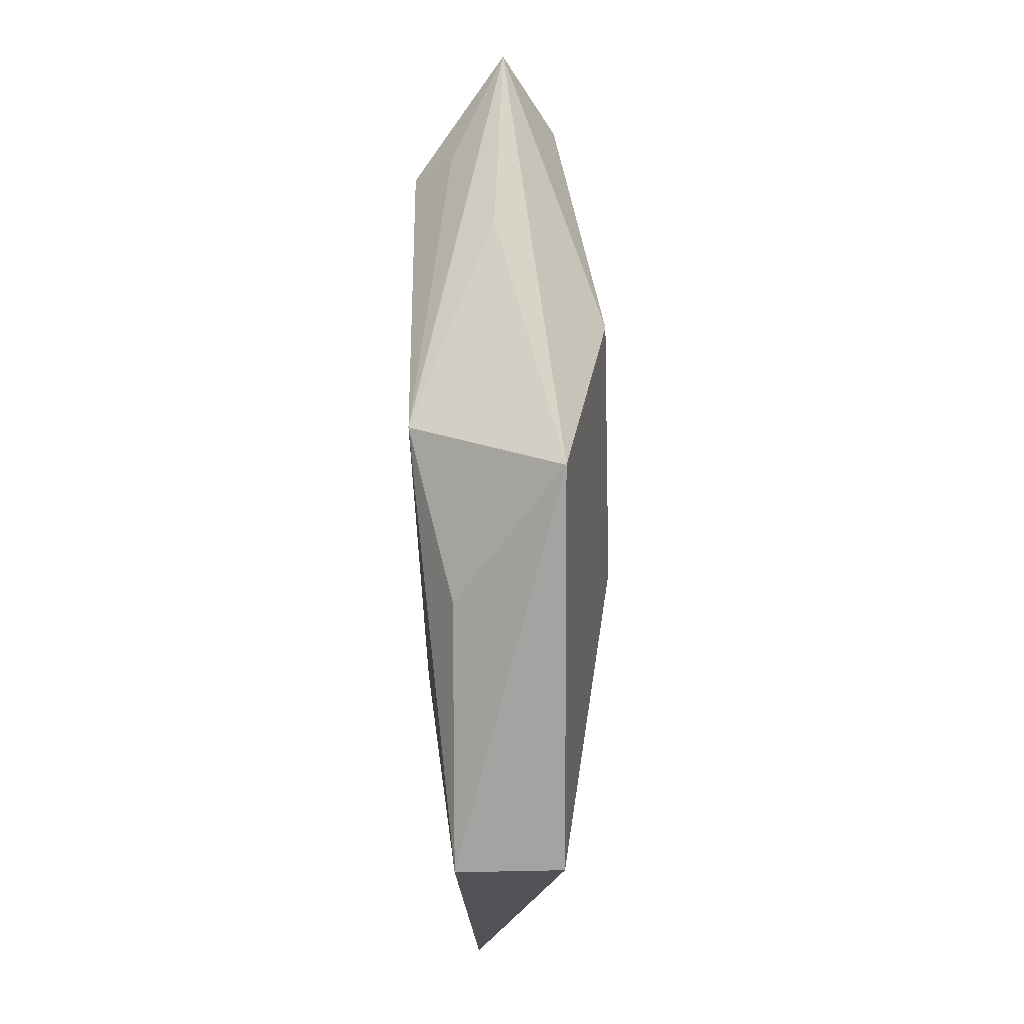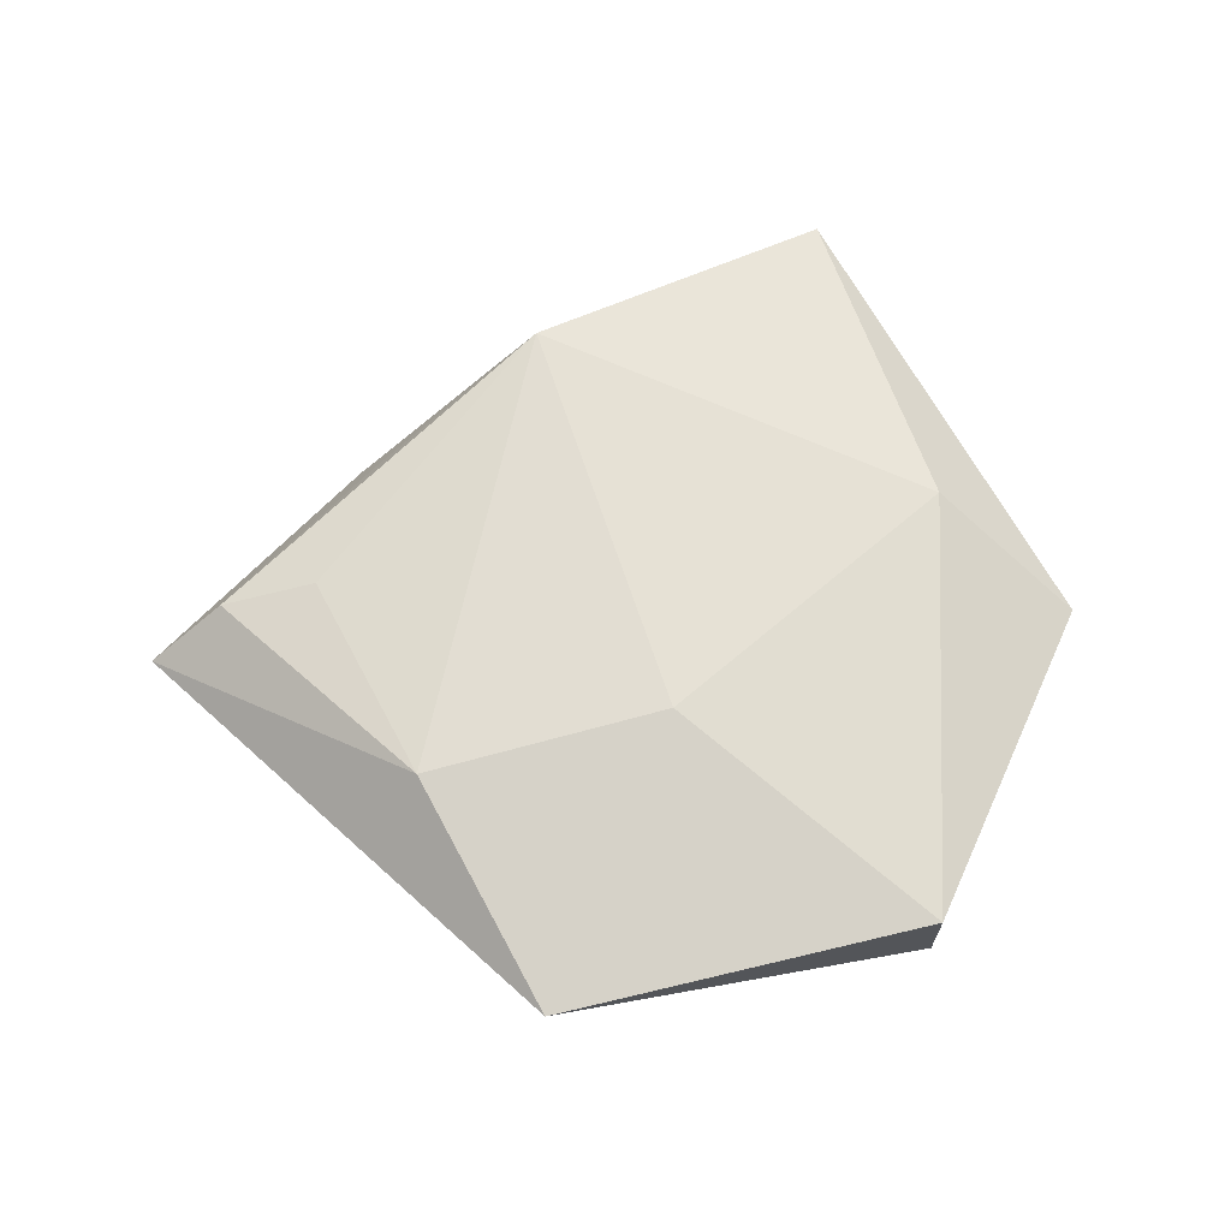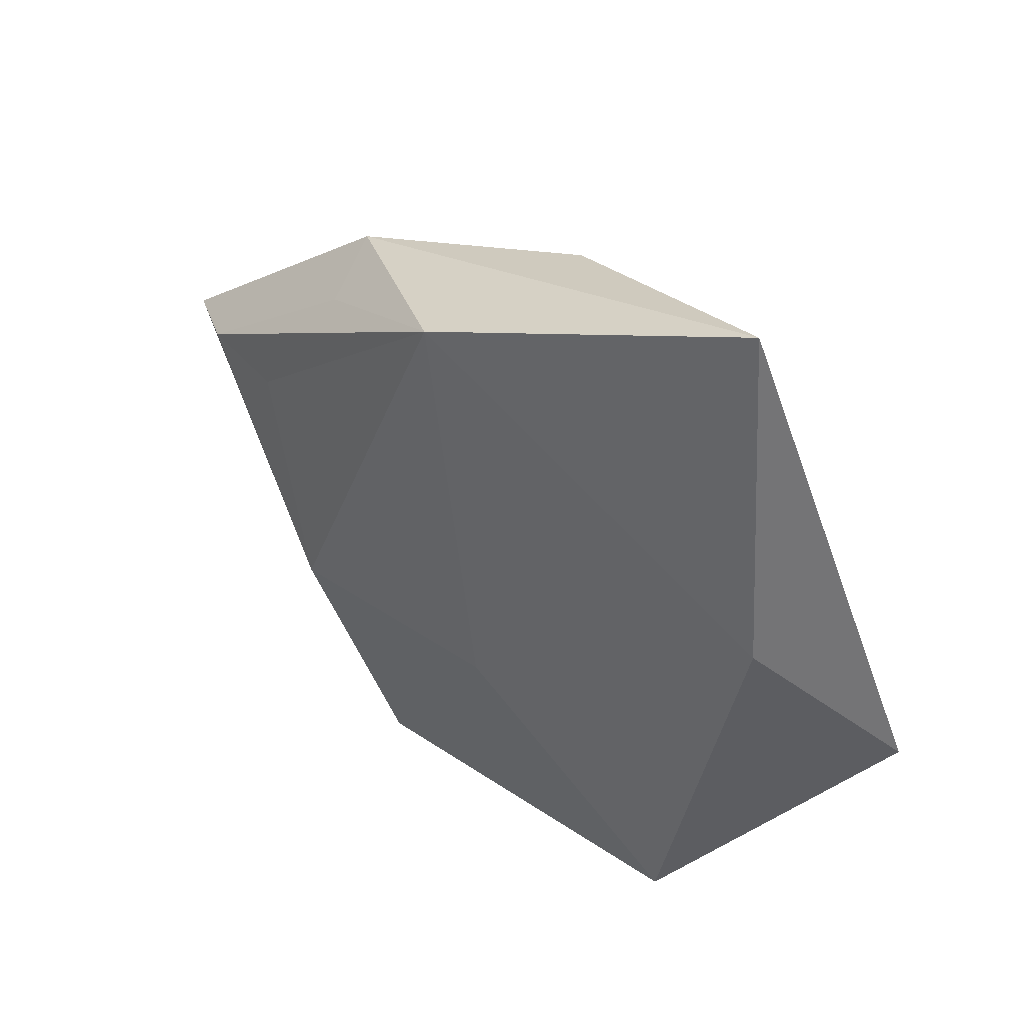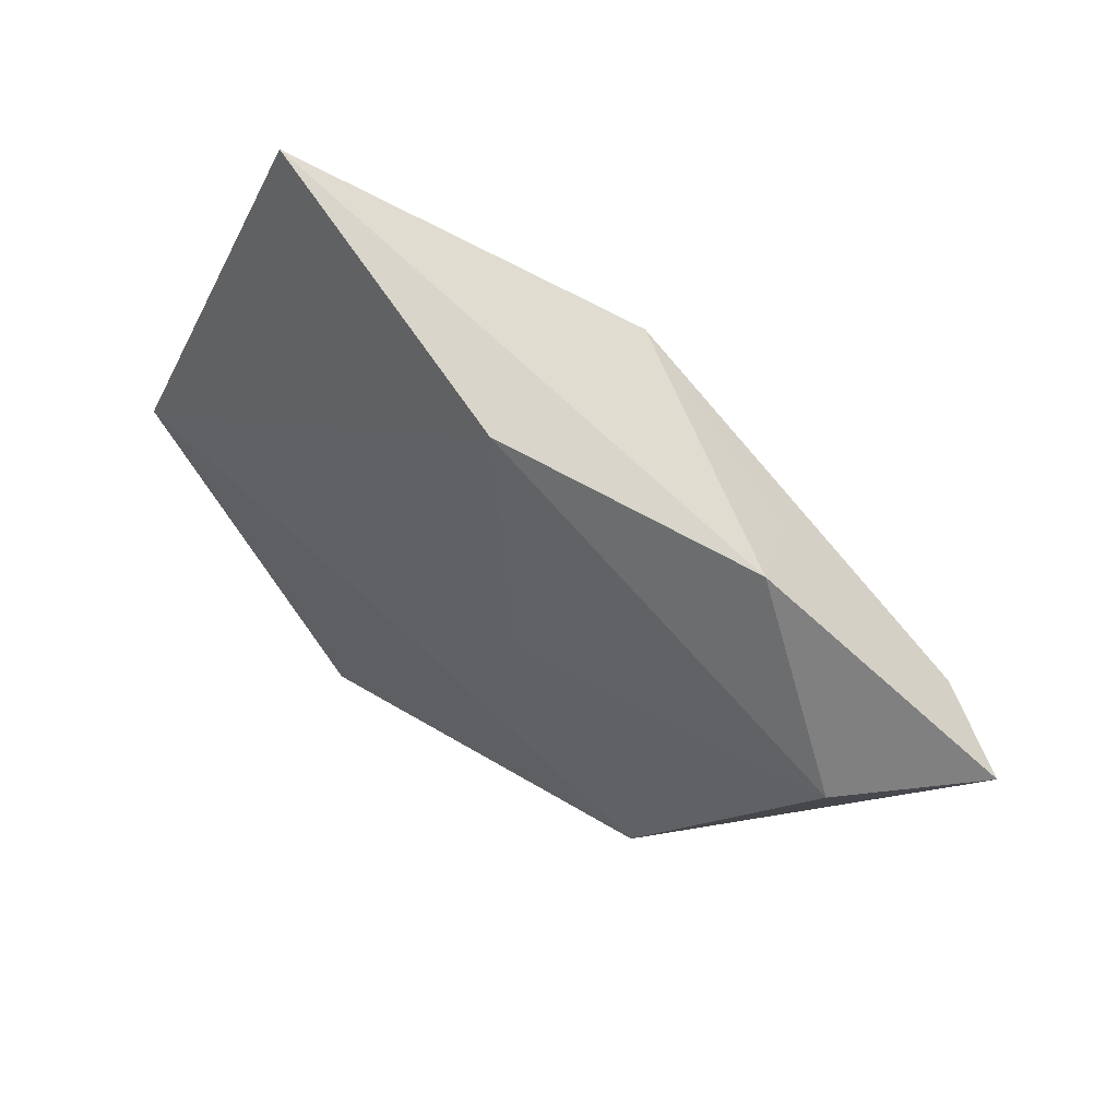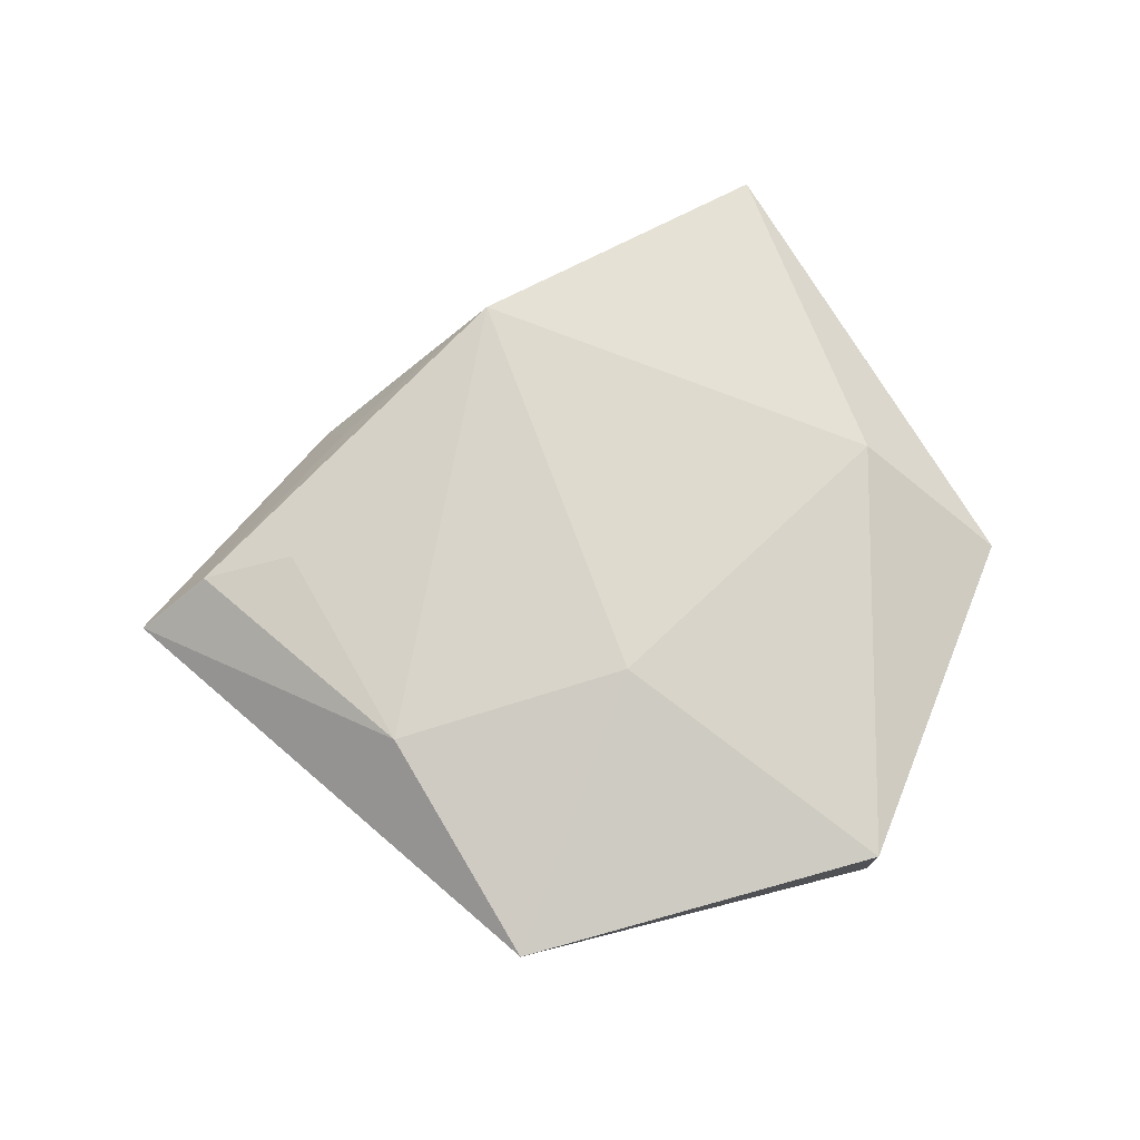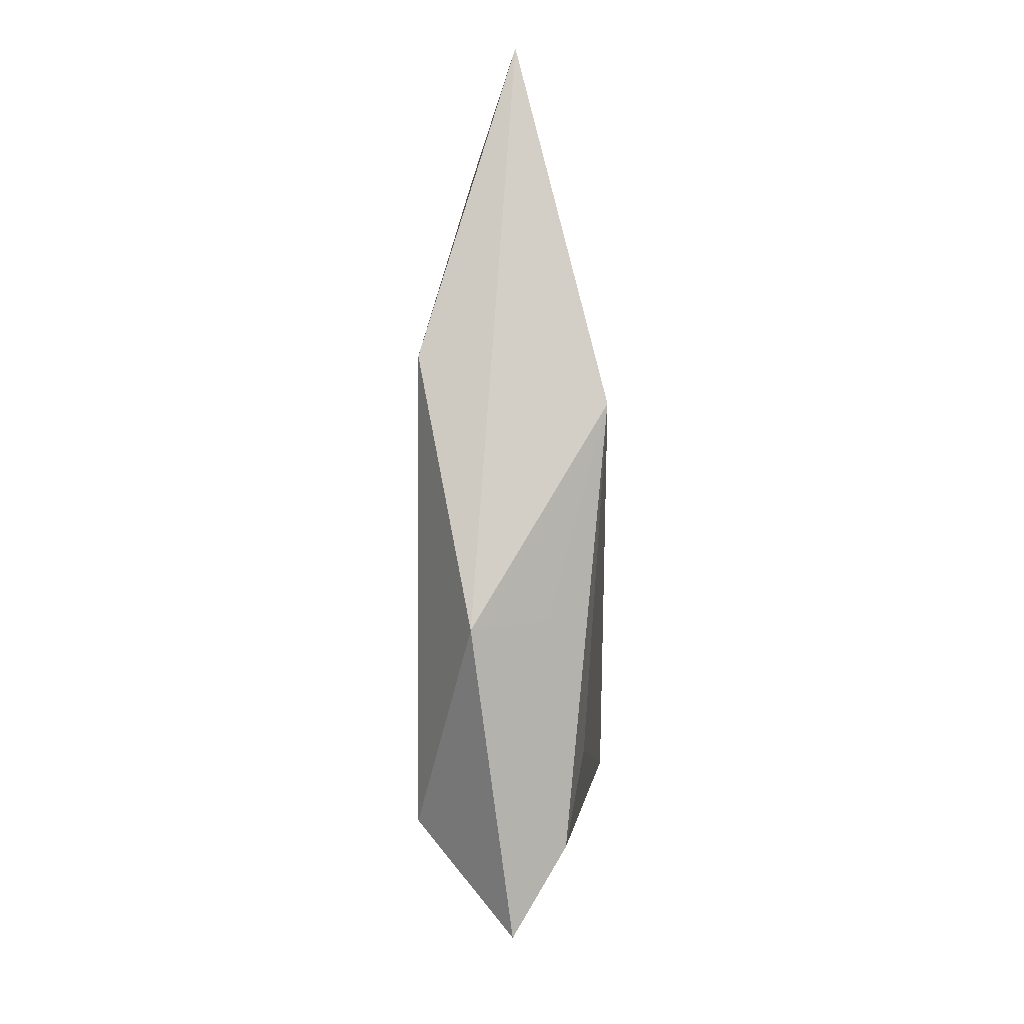
<metadata>
{"format":"obj","ext":"obj","renderer":"f3d","projection":"perspective","resolution":1024,"background":"white","views":[{"elev":-76.9,"azim":-89.5,"up":"+Y"},{"elev":68.4,"azim":-9.7,"up":"+Z"},{"elev":44.5,"azim":40.9,"up":"+Y"},{"elev":57.3,"azim":-147.6,"up":"+Y"},{"elev":75.5,"azim":-11.7,"up":"+Z"},{"elev":62.9,"azim":-90.7,"up":"+Y"}]}
</metadata>
<code>
v -0.02519 -0.01472 0.01048
v 0.03083 0.04769 0.001127
v -0.05273 0.006776 -0.0001669
v -0.02456 0.02452 0.003889
v 0.02651 -0.03836 -0.005643
v 0.05056 -0.003158 -0.00396
v -0.001118 -0.03623 -0.005477
v 0.03673 0.009806 0.005387
v -0.04174 0.0005476 -0.005947
v -0.02697 0.02761 -0.004109
v 0.02637 -0.03835 0.005488
v 0.0004467 0.03587 -0.009289
v -0.004748 0.03465 0.01017
v -0.01725 -0.02811 -0.009926
v -0.04389 0.009751 0.005515
v -0.002538 0.001194 -0.01007
v 0.0142 -0.01079 -0.009014
v -0.03642 -0.01228 -0.001192
v -0.03312 0.00969 0.00767
v 0.002454 -0.01217 0.01091
v -0.01599 -0.04117 0.005724
v -0.03913 0.005051 -0.01014
f 8 11 6
f 6 11 5
f 17 12 6
f 6 5 17
f 17 5 14
f 3 10 22
f 22 10 12
f 13 8 2
f 2 10 13
f 12 10 2
f 6 12 2
f 2 8 6
f 3 1 15
f 15 10 3
f 3 14 18
f 21 5 11
f 21 18 14
f 21 1 3
f 3 18 21
f 12 17 16
f 16 17 14
f 16 22 12
f 14 22 16
f 9 14 3
f 3 22 9
f 9 22 14
f 13 1 20
f 20 8 13
f 11 8 20
f 20 21 11
f 1 21 20
f 19 1 13
f 13 15 19
f 19 15 1
f 13 10 4
f 4 15 13
f 10 15 4
f 14 5 7
f 7 21 14
f 5 21 7

</code>
